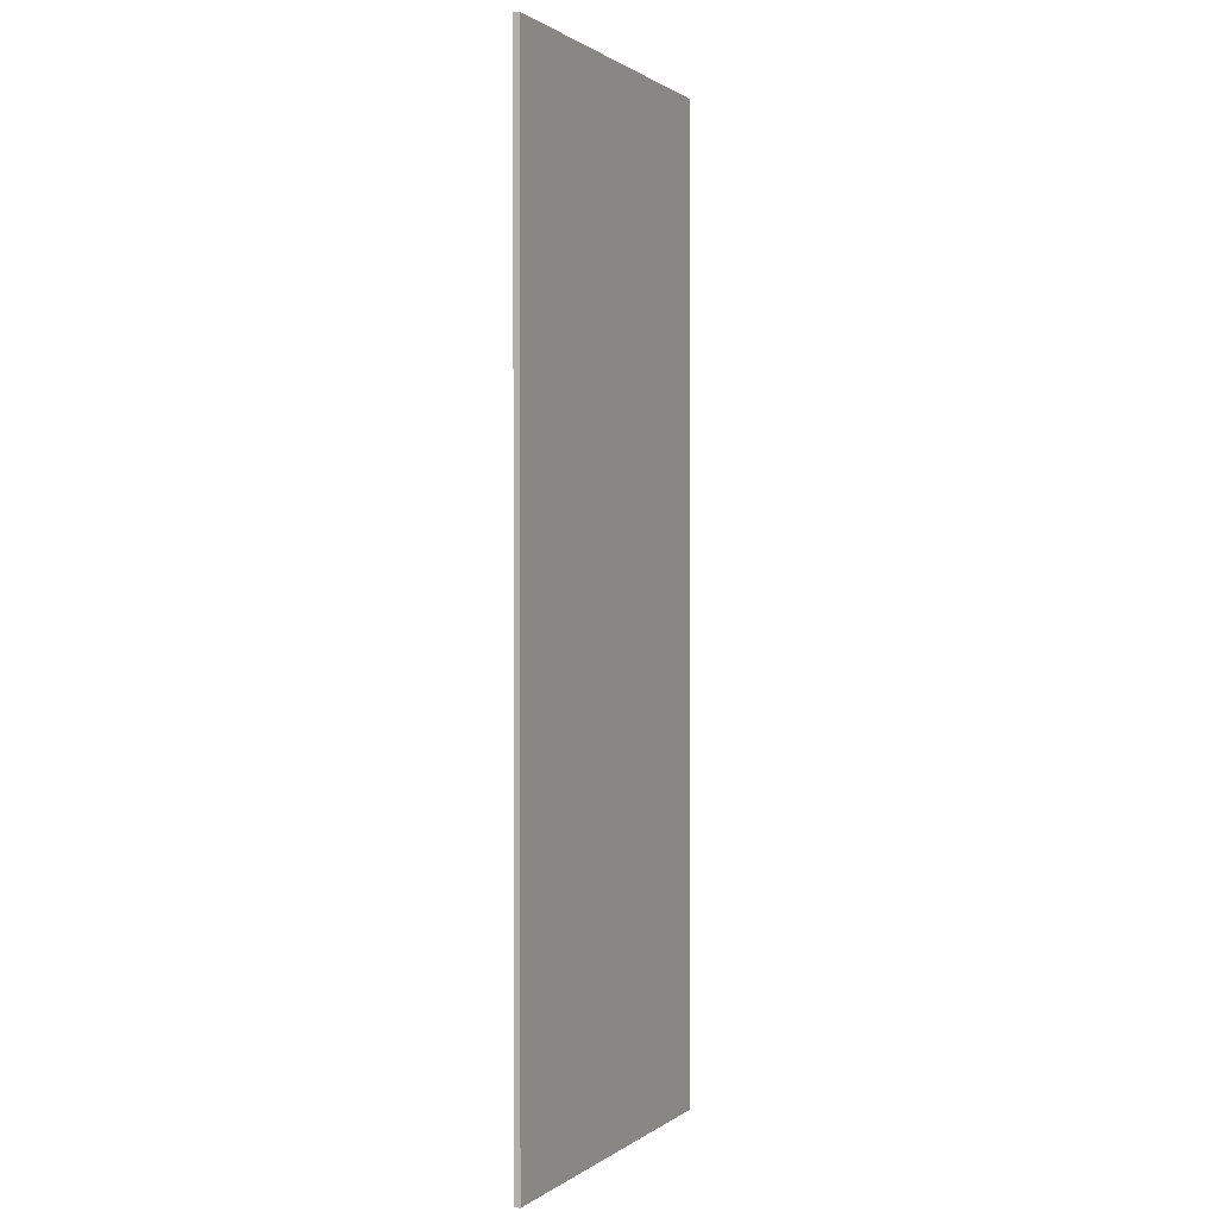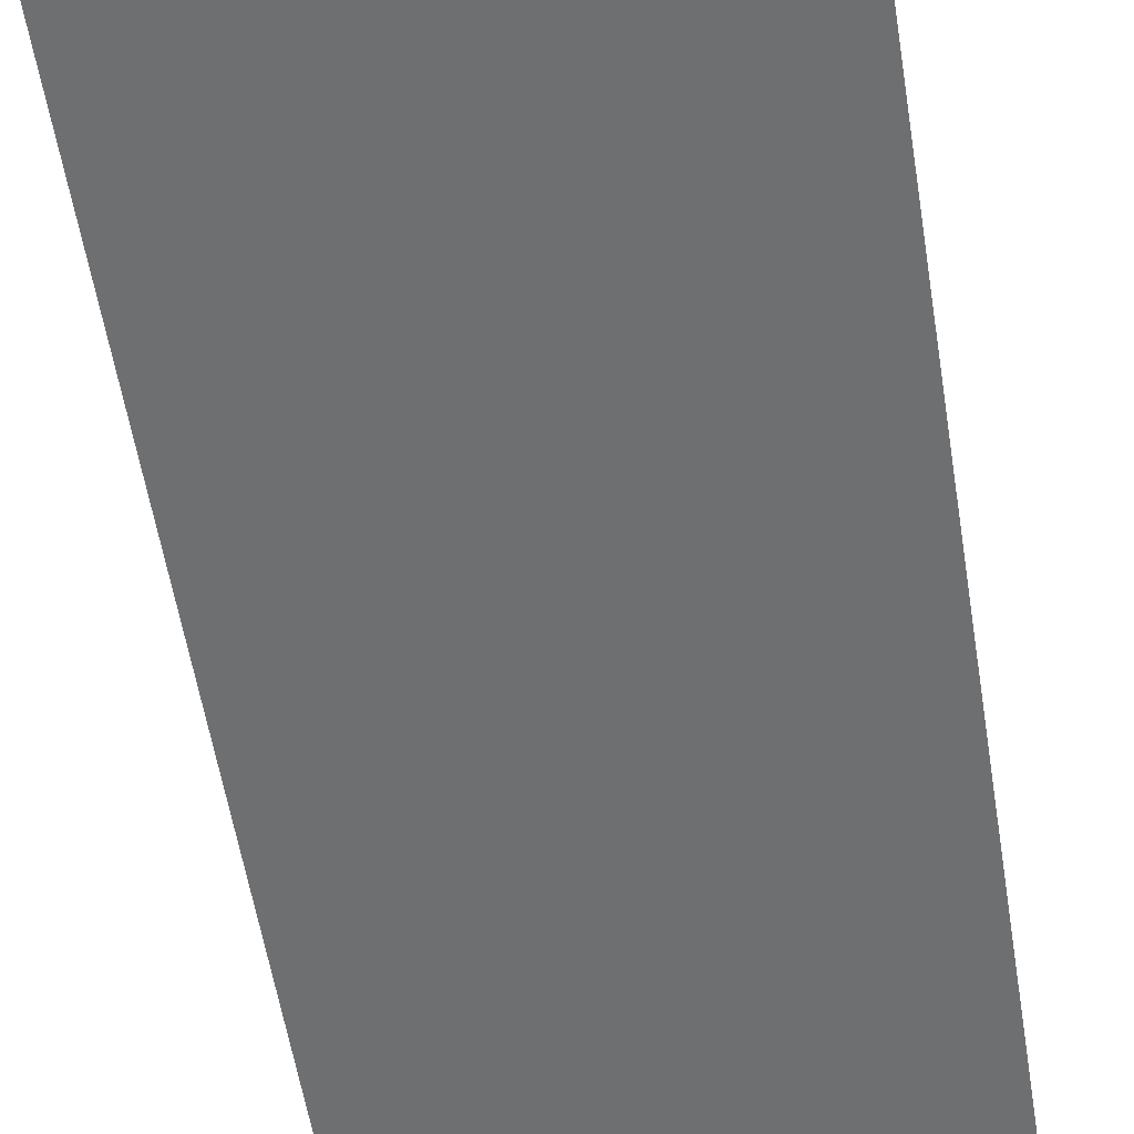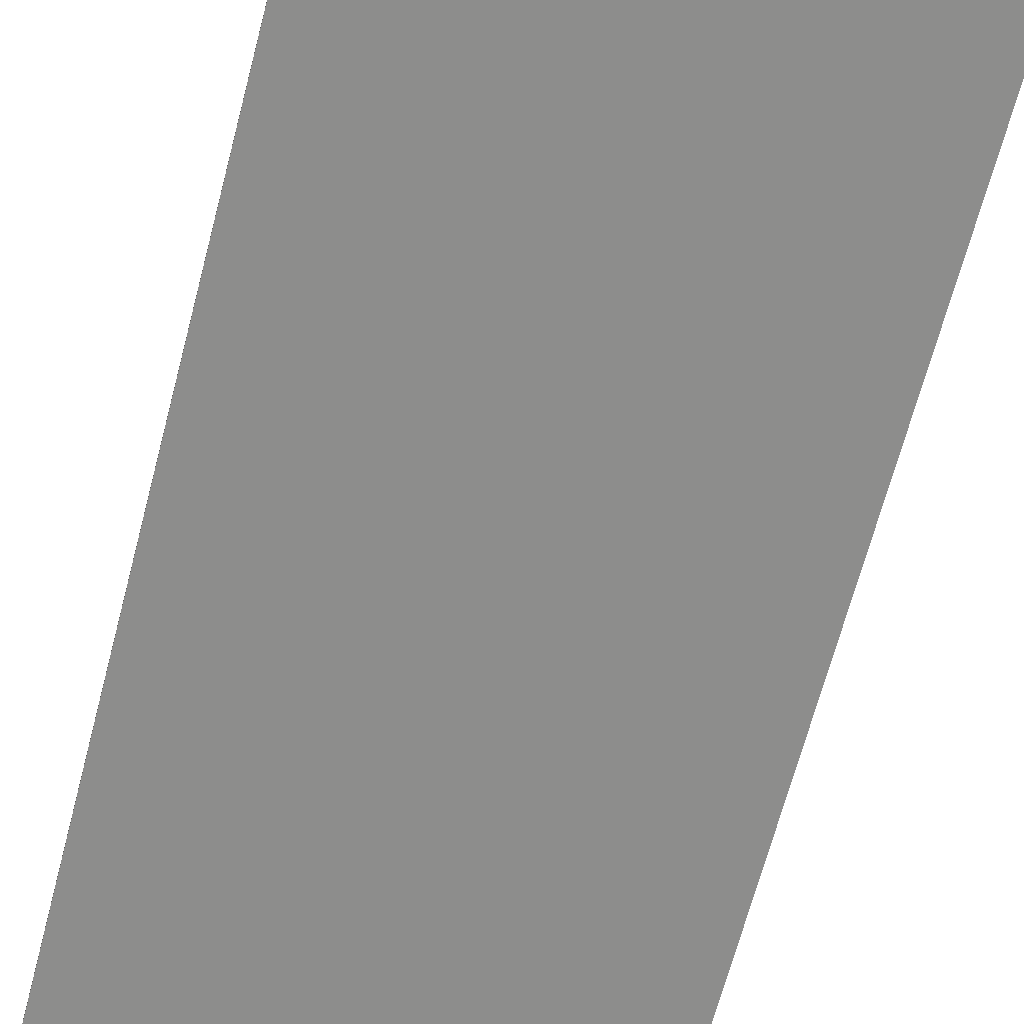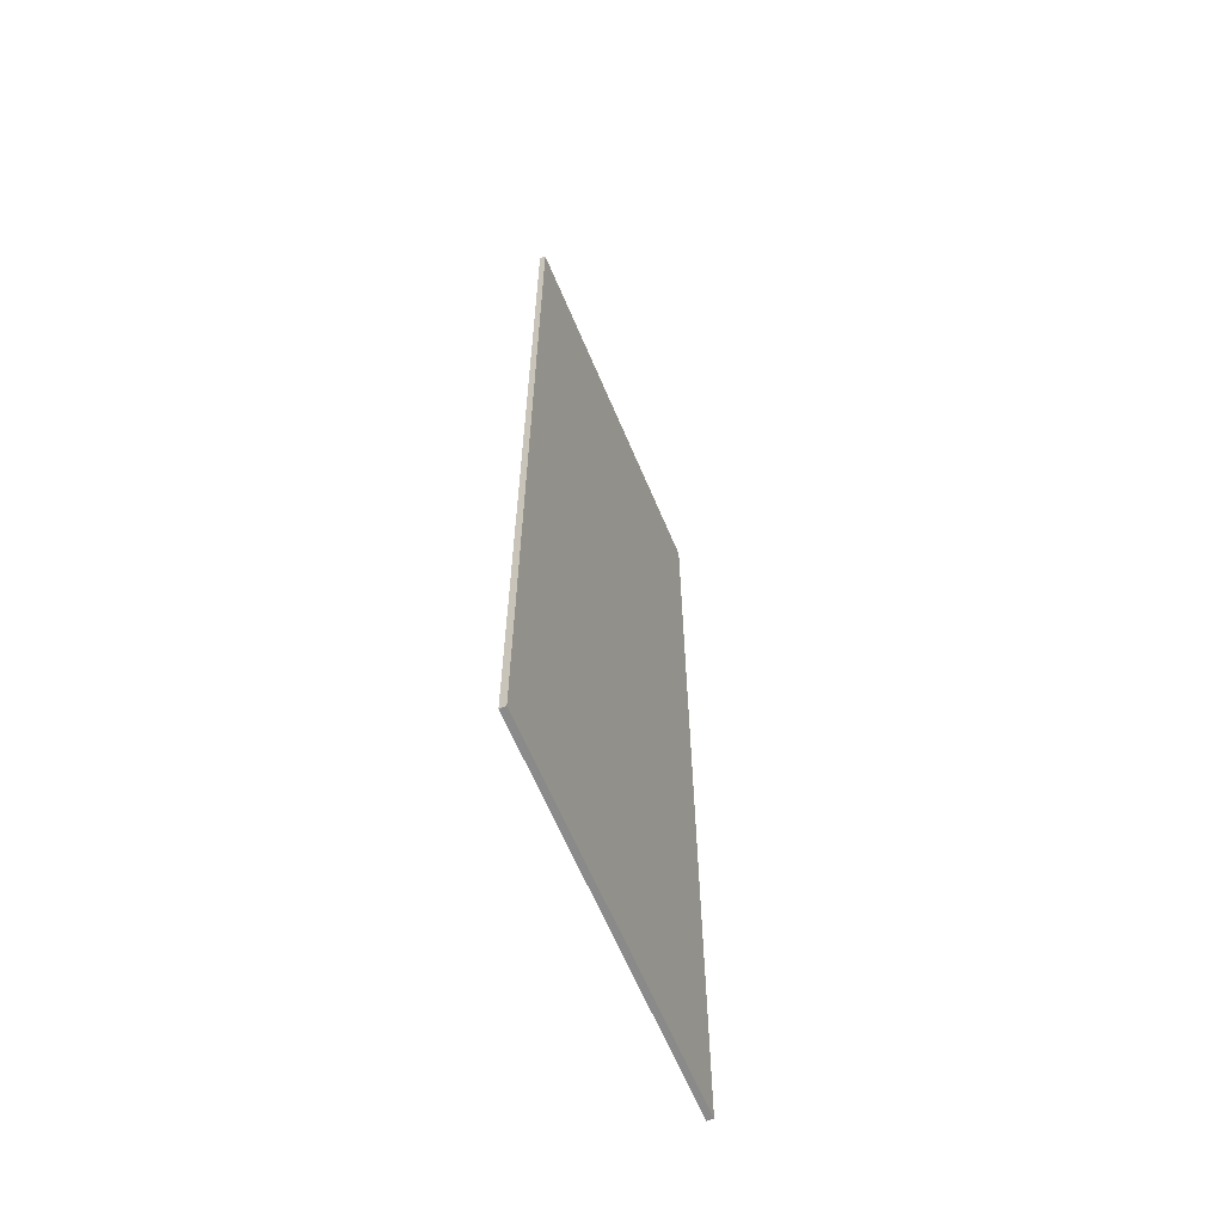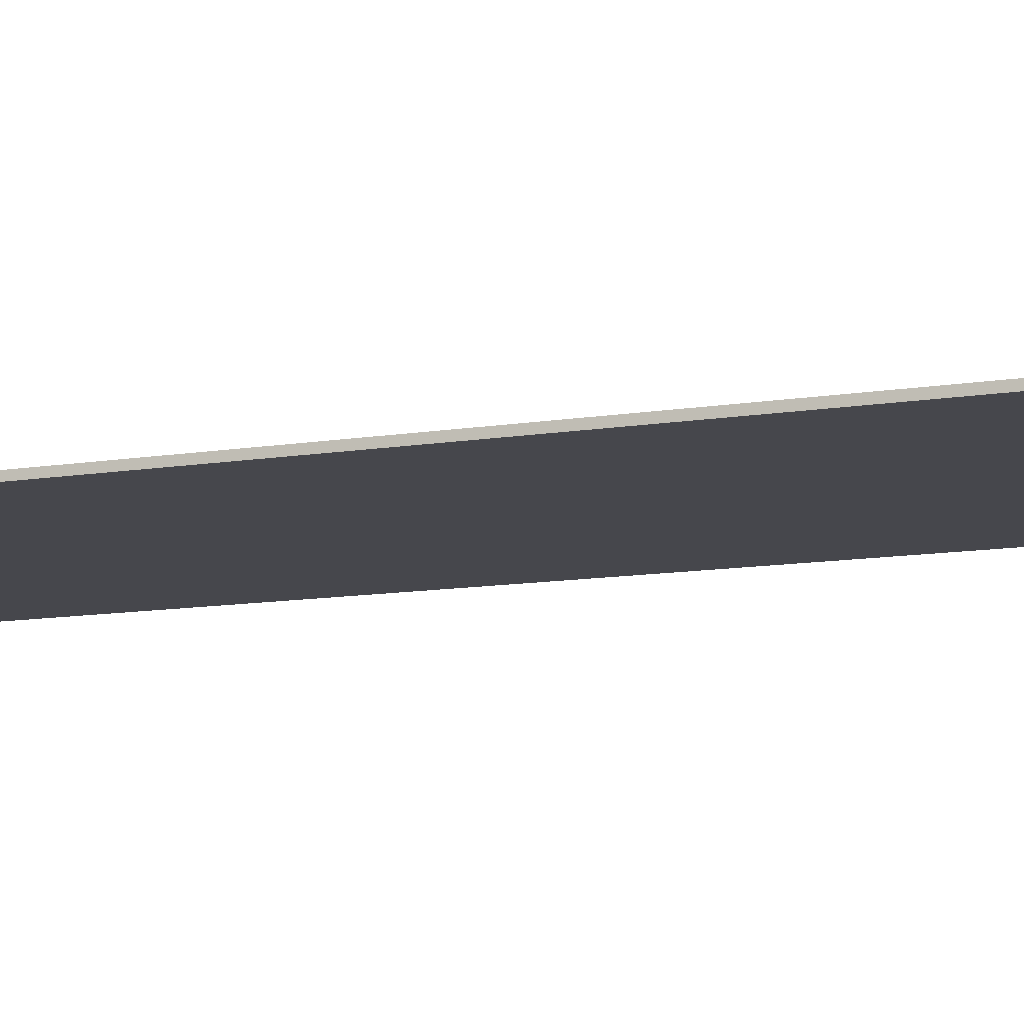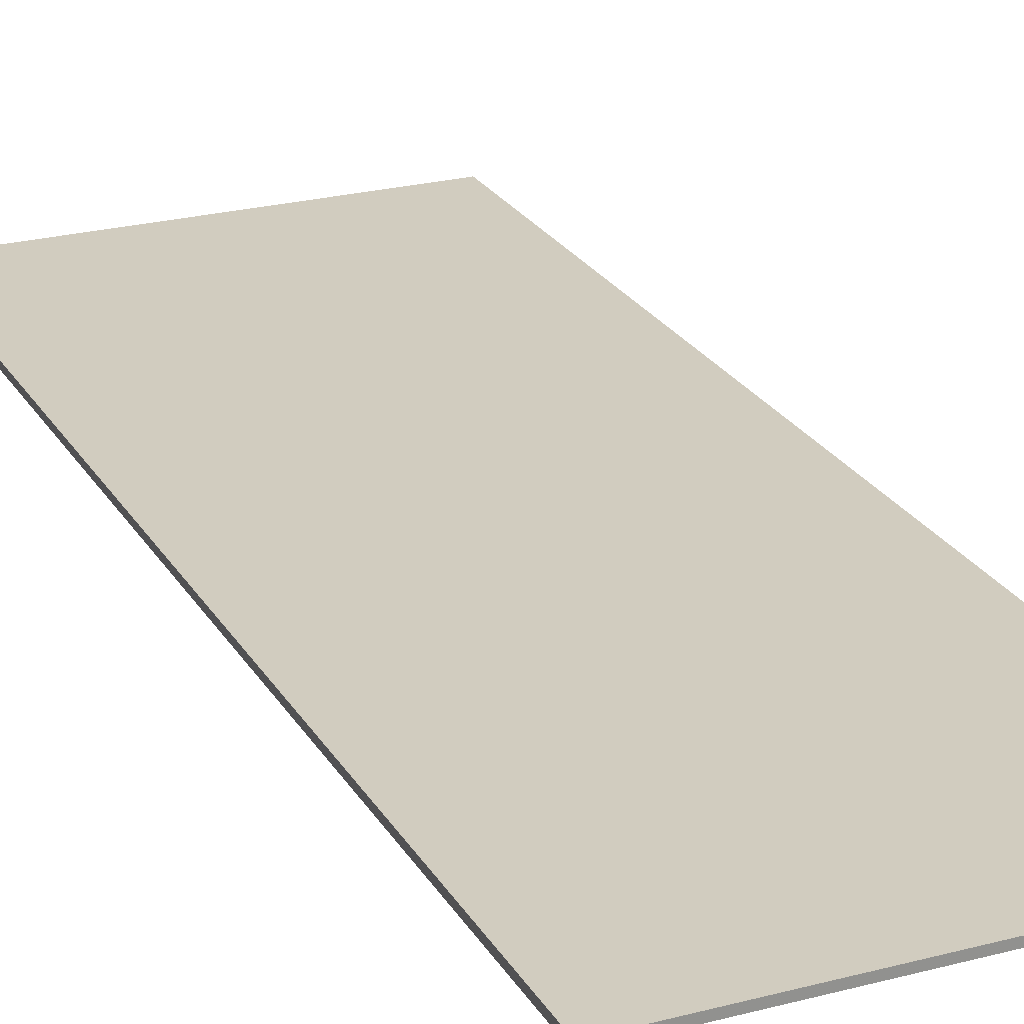
<metadata>
{"format":"obj","ext":"obj","renderer":"f3d","projection":"perspective","resolution":1024,"background":"white","views":[{"elev":0.9,"azim":-66.1,"up":"+Z"},{"elev":-54.6,"azim":8.9,"up":"+Y"},{"elev":-64.5,"azim":-14.4,"up":"+Y"},{"elev":-63.6,"azim":-67.2,"up":"+Z"},{"elev":-11.0,"azim":-67.1,"up":"+Y"},{"elev":24.2,"azim":-23.6,"up":"+Y"}]}
</metadata>
<code>
o MeshDoorwayDoor_3_2_GeomSubset_1
v -0.003872 -0.0171 -1.045
v -0.003872 -0.0171 0.9839
v -0.9181 -0.0171 0.9839
v -0.9181 -0.0171 -1.045
v -0.003872 -0.0171 0.5458
v -0.9181 -0.0171 0.5458
v -0.003872 -0.0171 0.1626
v -0.9181 -0.0171 0.1626
v -0.003872 -0.0171 -0.2209
v -0.9181 -0.0171 -0.2209
v -0.003872 -0.0171 -0.6028
v -0.9181 -0.0171 -0.6028
v -0.8288 -0.0171 -0.9761
v -0.09317 -0.0171 -0.9761
v -0.8288 -0.0171 -0.6147
v -0.09317 -0.0171 -0.6147
v -0.8288 -0.0171 0.5562
v -0.09317 -0.0171 0.5562
v -0.8288 -0.0171 0.9202
v -0.09317 -0.0171 0.9202
v -0.8288 -0.0171 0.1718
v -0.09317 -0.0171 0.1718
v -0.8288 -0.0171 0.5367
v -0.09317 -0.0171 0.5367
v -0.8288 -0.0171 -0.2106
v -0.09317 -0.0171 -0.2106
v -0.8288 -0.0171 0.1523
v -0.09317 -0.0171 0.1523
v -0.8288 -0.0171 -0.5914
v -0.09317 -0.0171 -0.5914
v -0.8288 -0.0171 -0.2323
v -0.09317 -0.0171 -0.2323
v -0.8186 -0.01239 -0.9671
v -0.1034 -0.01239 -0.9671
v -0.8186 -0.01239 -0.6237
v -0.1034 -0.01239 -0.6237
v -0.8186 -0.01239 0.5652
v -0.1034 -0.01239 0.5652
v -0.8186 -0.01239 0.9113
v -0.1034 -0.01239 0.9113
v -0.8186 -0.01239 0.1807
v -0.1034 -0.01239 0.1807
v -0.8186 -0.01239 0.5277
v -0.1034 -0.01239 0.5277
v -0.8186 -0.01239 -0.2016
v -0.1034 -0.01239 -0.2016
v -0.8186 -0.01239 0.1434
v -0.1034 -0.01239 0.1434
v -0.8186 -0.01239 -0.5824
v -0.1034 -0.01239 -0.5824
v -0.8186 -0.01239 -0.2413
v -0.1034 -0.01239 -0.2413
v -0.8186 -0.01707 -0.9671
v -0.1034 -0.01706 -0.9671
v -0.8186 -0.01707 -0.6237
v -0.1034 -0.01706 -0.6237
v -0.9181 0.01789 -1.045
v -0.9181 0.01789 0.9839
v -0.003872 0.0179 0.9839
v -0.003872 0.0179 -1.045
v -0.9181 0.01789 0.5458
v -0.003872 0.0179 0.5458
v -0.9181 0.01789 0.1626
v -0.003872 0.0179 0.1626
v -0.9181 0.01789 -0.2209
v -0.003872 0.0179 -0.2209
v -0.9181 0.01789 -0.6028
v -0.003872 0.0179 -0.6028
v -0.09317 0.0179 -0.9761
v -0.8288 0.0179 -0.9761
v -0.09317 0.0179 -0.6147
v -0.8288 0.0179 -0.6147
v -0.09317 0.0179 0.5562
v -0.8288 0.01789 0.5562
v -0.09317 0.0179 0.9202
v -0.8288 0.01789 0.9202
v -0.09317 0.0179 0.1718
v -0.8288 0.01789 0.1718
v -0.09317 0.0179 0.5367
v -0.8288 0.01789 0.5367
v -0.09317 0.0179 -0.2106
v -0.8288 0.01789 -0.2106
v -0.09317 0.0179 0.1523
v -0.8288 0.01789 0.1523
v -0.09317 0.0179 -0.5914
v -0.8288 0.0179 -0.5914
v -0.09317 0.0179 -0.2323
v -0.8288 0.01789 -0.2323
v -0.1034 0.01319 -0.9671
v -0.8186 0.01318 -0.9671
v -0.1034 0.01319 -0.6237
v -0.8186 0.01318 -0.6237
v -0.1034 0.01319 0.5652
v -0.8186 0.01318 0.5652
v -0.1034 0.01319 0.9113
v -0.8186 0.01318 0.9113
v -0.1034 0.01319 0.1807
v -0.8186 0.01318 0.1807
v -0.1034 0.01319 0.5277
v -0.8186 0.01318 0.5277
v -0.1034 0.01319 -0.2016
v -0.8186 0.01318 -0.2016
v -0.1034 0.01319 0.1434
v -0.8186 0.01318 0.1434
v -0.1034 0.01319 -0.5824
v -0.8186 0.01318 -0.5824
v -0.1034 0.01319 -0.2413
v -0.8186 0.01318 -0.2413
v -0.8237 -0.005622 -0.9858
v -0.8237 0.006153 -0.9858
v -0.8237 -0.005623 0.917
v -0.8237 0.006153 0.917
v -0.09901 -0.005618 0.917
v -0.09902 0.006158 0.917
v -0.09901 -0.005618 -0.9858
v -0.09902 0.006158 -0.9858
f 109 110 112 111
f 111 112 114 113
f 113 114 116 115
f 115 116 110 109
f 110 116 114 112
f 115 109 111 113

</code>
